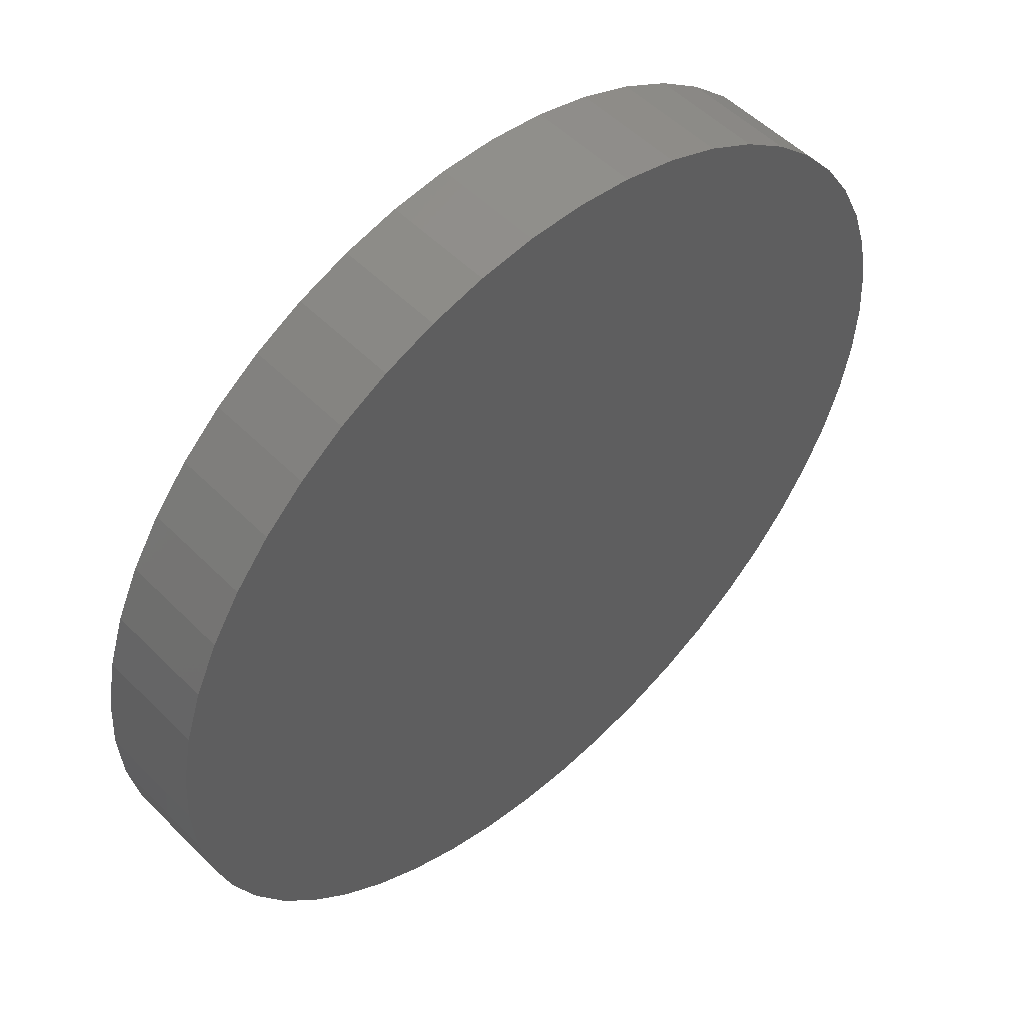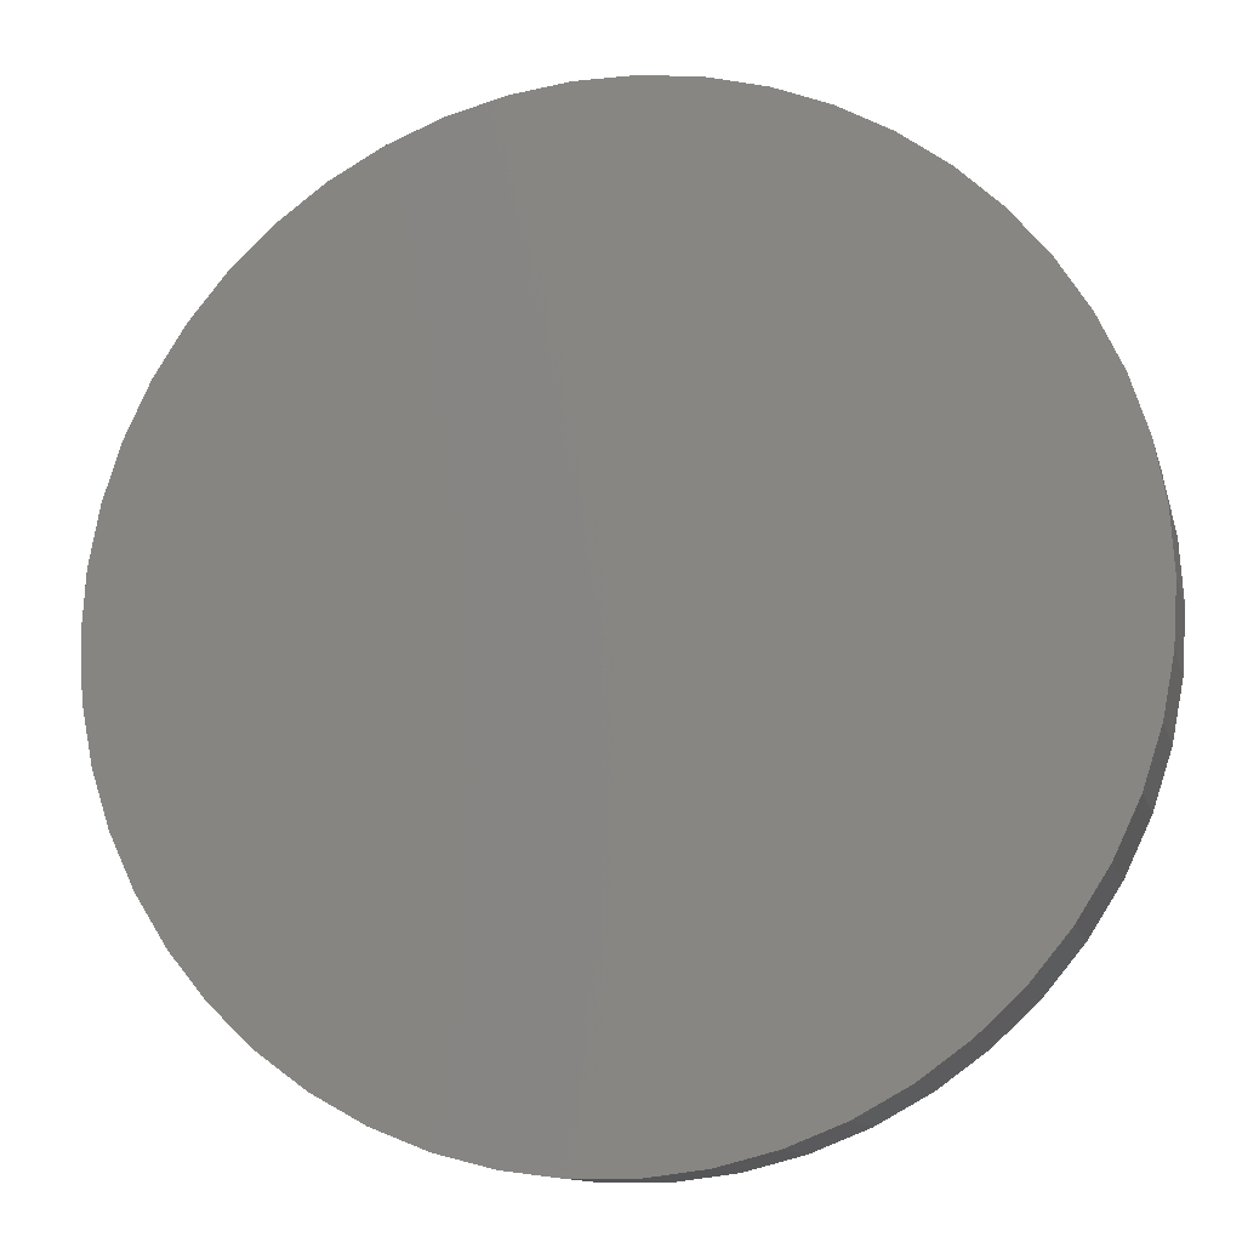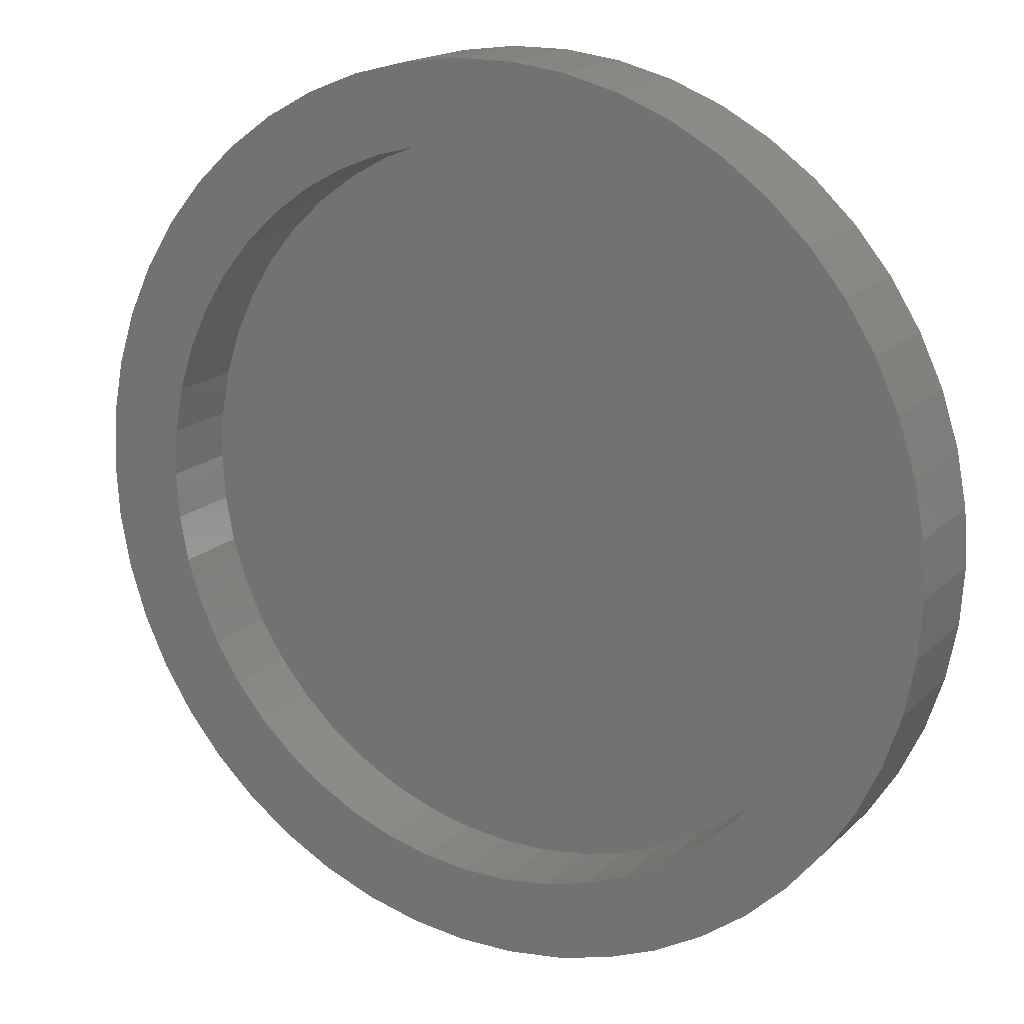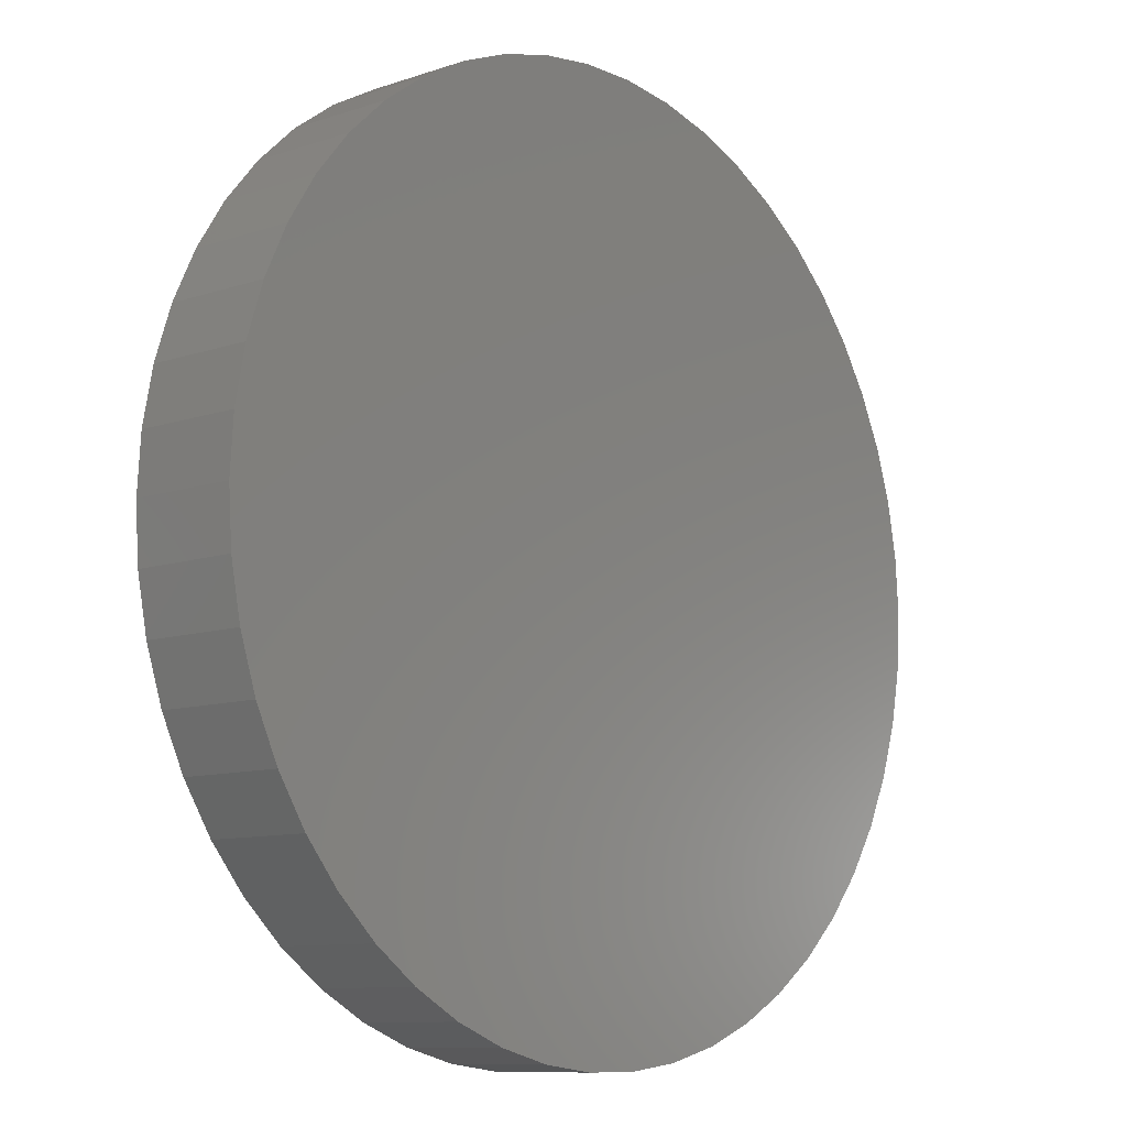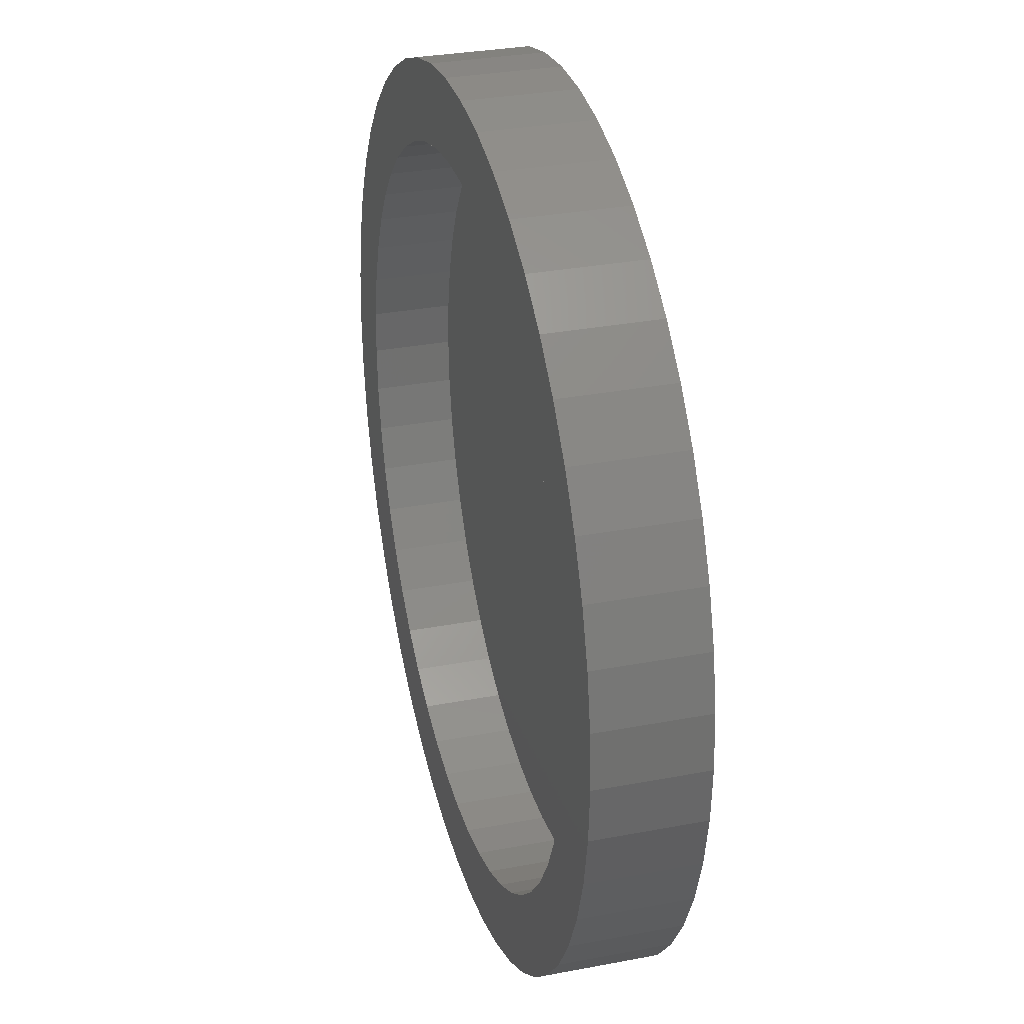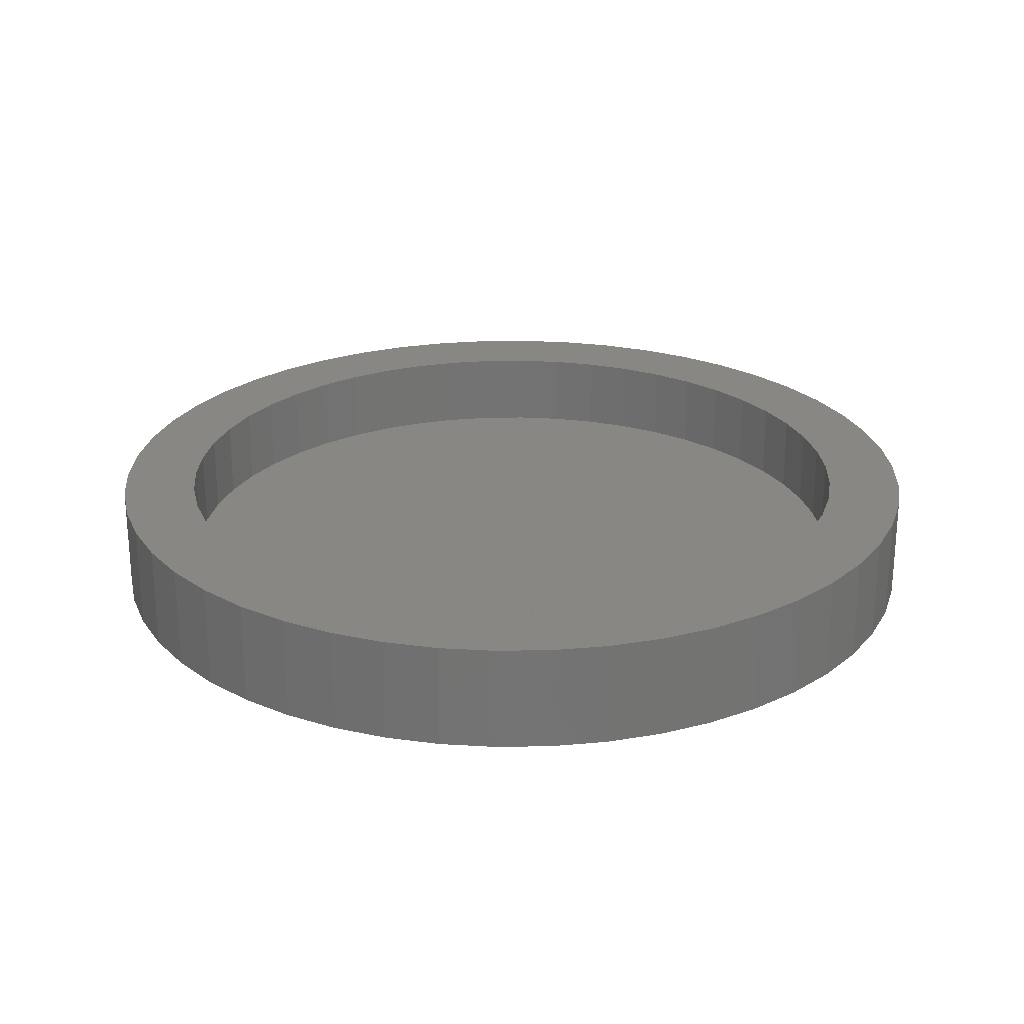
<metadata>
{"format":"stl","ext":"stl","renderer":"f3d","projection":"perspective","resolution":1024,"background":"white","views":[{"elev":52.4,"azim":137.0,"up":"+Y"},{"elev":-12.1,"azim":-166.2,"up":"+Y"},{"elev":17.1,"azim":29.5,"up":"+Y"},{"elev":-9.8,"azim":131.2,"up":"+Y"},{"elev":31.3,"azim":74.8,"up":"+Y"},{"elev":24.4,"azim":-95.1,"up":"+Z"}]}
</metadata>
<code>
# stl→obj: 200 verts, 396 faces
v 16.5 0 0
v 16.37 2.068 -4
v 16.37 2.068 0
v 16.5 0 -4
v -16.5 0 -4
v -16.37 2.068 0
v -16.37 2.068 -4
v -16.5 0 0
v 1.036 16.47 -4
v -1.036 16.47 0
v 1.036 16.47 0
v -1.036 16.47 -4
v -1.036 -16.47 -4
v 1.036 -16.47 0
v -1.036 -16.47 0
v 1.036 -16.47 -4
v 12.03 11.29 -4
v 10.52 12.71 0
v 12.03 11.29 0
v 10.52 12.71 -4
v -10.52 12.71 -4
v -12.03 11.29 0
v -10.52 12.71 0
v -12.03 11.29 -4
v -5.099 15.69 -4
v -7.025 14.93 0
v -5.099 15.69 0
v -7.025 14.93 -4
v 15.34 6.074 0
v 14.46 7.949 -4
v 14.46 7.949 0
v 15.34 6.074 -4
v 15.98 4.103 -4
v 15.98 4.103 0
v 7.025 14.93 -4
v 5.099 15.69 0
v 7.025 14.93 0
v 5.099 15.69 -4
v 8.841 13.93 -4
v 8.841 13.93 0
v -15.34 6.074 -4
v -14.46 7.949 0
v -14.46 7.949 -4
v -15.34 6.074 0
v -15.98 4.103 -4
v -15.98 4.103 0
v -8.841 13.93 0
v -8.841 13.93 -4
v -3.092 16.21 -4
v -3.092 16.21 0
v 5.099 -15.69 -4
v 7.025 -14.93 0
v 5.099 -15.69 0
v 7.025 -14.93 -4
v 13.35 9.698 0
v 13.35 9.698 -4
v 3.092 16.21 0
v 3.092 16.21 -4
v -13.35 9.698 0
v -13.35 9.698 -4
v 13.6 0 0
v 13.49 1.705 0
v 16.37 -2.068 0
v 13.17 3.382 0
v 13.49 -1.705 0
v 12.64 5.006 0
v 15.98 -4.103 0
v 13.17 -3.382 0
v 11.92 6.552 0
v 11 7.994 0
v 9.914 9.31 0
v 8.669 10.48 0
v 7.287 11.48 0
v 5.791 12.31 0
v 4.203 12.93 0
v 2.548 13.36 0
v 0.854 13.57 0
v -0.854 13.57 0
v -2.548 13.36 0
v -4.203 12.93 0
v -5.791 12.31 0
v -7.287 11.48 0
v -8.669 10.48 0
v -9.914 9.31 0
v -11 7.994 0
v -11.92 6.552 0
v -12.64 5.006 0
v -13.17 3.382 0
v 15.34 -6.074 0
v 12.64 -5.006 0
v 14.46 -7.949 0
v 11.92 -6.552 0
v 13.35 -9.698 0
v 11 -7.994 0
v 12.03 -11.29 0
v 9.914 -9.31 0
v 10.52 -12.71 0
v 8.669 -10.48 0
v 8.841 -13.93 0
v 7.287 -11.48 0
v 5.791 -12.31 0
v 4.203 -12.93 0
v 3.092 -16.21 0
v 2.548 -13.36 0
v 0.854 -13.57 0
v -0.854 -13.57 0
v -2.548 -13.36 0
v -3.092 -16.21 0
v -4.203 -12.93 0
v -5.099 -15.69 0
v -5.791 -12.31 0
v -7.025 -14.93 0
v -7.287 -11.48 0
v -8.841 -13.93 0
v -8.669 -10.48 0
v -10.52 -12.71 0
v -9.914 -9.31 0
v -12.03 -11.29 0
v -11 -7.994 0
v -13.35 -9.698 0
v -11.92 -6.552 0
v -14.46 -7.949 0
v -12.64 -5.006 0
v -15.34 -6.074 0
v -13.17 -3.382 0
v -15.98 -4.103 0
v -13.49 -1.705 0
v -16.37 -2.068 0
v -13.6 0 0
v -13.49 1.705 0
v 16.37 -2.068 -4
v 15.98 -4.103 -4
v -12.03 -11.29 -4
v -10.52 -12.71 -4
v -14.46 -7.949 -4
v -15.34 -6.074 -4
v -13.35 -9.698 -4
v 15.34 -6.074 -4
v 14.46 -7.949 -4
v 13.35 -9.698 -4
v 12.03 -11.29 -4
v 10.52 -12.71 -4
v 8.841 -13.93 -4
v 3.092 -16.21 -4
v -3.092 -16.21 -4
v -5.099 -15.69 -4
v -7.025 -14.93 -4
v -8.841 -13.93 -4
v -15.98 -4.103 -4
v -16.37 -2.068 -4
v 13.6 0 -3
v 13.49 1.705 -3
v -13.49 1.705 -3
v -13.6 0 -3
v -0.854 13.57 -3
v 0.854 13.57 -3
v 0.854 -13.57 -3
v -0.854 -13.57 -3
v 8.669 10.48 -3
v 9.914 9.31 -3
v -9.914 9.31 -3
v -8.669 10.48 -3
v -5.791 12.31 -3
v -4.203 12.93 -3
v 12.64 5.006 -3
v 11.92 6.552 -3
v 13.17 3.382 -3
v 4.203 12.93 -3
v 5.791 12.31 -3
v 2.548 13.36 -3
v 7.287 11.48 -3
v -11.92 6.552 -3
v -12.64 5.006 -3
v -2.548 13.36 -3
v 13.17 -3.382 -3
v 13.49 -1.705 -3
v 12.64 -5.006 -3
v 11.92 -6.552 -3
v 11 7.994 -3
v 11 -7.994 -3
v 9.914 -9.31 -3
v 8.669 -10.48 -3
v 7.287 -11.48 -3
v 5.791 -12.31 -3
v 4.203 -12.93 -3
v 2.548 -13.36 -3
v -2.548 -13.36 -3
v -4.203 -12.93 -3
v -5.791 -12.31 -3
v -7.287 11.48 -3
v -7.287 -11.48 -3
v -8.669 -10.48 -3
v -9.914 -9.31 -3
v -11 7.994 -3
v -11 -7.994 -3
v -11.92 -6.552 -3
v -12.64 -5.006 -3
v -13.17 3.382 -3
v -13.17 -3.382 -3
v -13.49 -1.705 -3
f 1 2 3
f 2 1 4
f 5 6 7
f 6 5 8
f 9 10 11
f 10 9 12
f 13 14 15
f 14 13 16
f 17 18 19
f 18 17 20
f 21 22 23
f 22 21 24
f 25 26 27
f 26 25 28
f 29 30 31
f 30 29 32
f 3 33 34
f 33 3 2
f 35 36 37
f 36 35 38
f 39 37 40
f 37 39 35
f 41 42 43
f 42 41 44
f 45 44 41
f 44 45 46
f 28 47 26
f 47 28 48
f 49 27 50
f 27 49 25
f 51 52 53
f 52 51 54
f 34 32 29
f 32 34 33
f 55 17 19
f 17 55 56
f 31 56 55
f 56 31 30
f 38 57 36
f 57 38 58
f 58 11 57
f 11 58 9
f 20 40 18
f 40 20 39
f 43 59 60
f 59 43 42
f 60 22 24
f 22 60 59
f 7 46 45
f 46 7 6
f 61 1 3
f 62 3 34
f 1 61 63
f 64 34 29
f 65 63 61
f 66 29 31
f 63 65 67
f 68 67 65
f 3 62 61
f 69 31 55
f 34 64 62
f 29 66 64
f 70 55 19
f 31 69 66
f 55 70 69
f 71 19 18
f 19 71 70
f 72 18 40
f 18 72 71
f 40 73 72
f 37 73 40
f 37 74 73
f 36 74 37
f 36 75 74
f 57 75 36
f 57 76 75
f 11 76 57
f 11 77 76
f 11 78 77
f 10 78 11
f 10 79 78
f 50 79 10
f 50 80 79
f 27 80 50
f 27 81 80
f 26 81 27
f 26 82 81
f 47 82 26
f 82 47 83
f 23 83 47
f 83 23 84
f 22 84 23
f 84 22 85
f 59 85 22
f 85 59 86
f 42 86 59
f 86 42 87
f 44 87 42
f 87 44 88
f 46 88 44
f 67 68 89
f 90 89 68
f 89 90 91
f 92 91 90
f 91 92 93
f 94 93 92
f 93 94 95
f 96 95 94
f 95 96 97
f 98 97 96
f 97 98 99
f 100 99 98
f 100 52 99
f 101 52 100
f 101 53 52
f 102 53 101
f 102 103 53
f 104 103 102
f 104 14 103
f 105 14 104
f 106 14 105
f 106 15 14
f 107 15 106
f 107 108 15
f 109 108 107
f 109 110 108
f 111 110 109
f 111 112 110
f 113 112 111
f 114 113 115
f 113 114 112
f 116 115 117
f 115 116 114
f 118 117 119
f 120 119 121
f 117 118 116
f 122 121 123
f 124 123 125
f 119 120 118
f 126 125 127
f 128 127 129
f 88 46 130
f 121 122 120
f 6 130 46
f 123 124 122
f 130 6 129
f 125 126 124
f 8 129 6
f 127 128 126
f 129 8 128
f 48 23 47
f 23 48 21
f 12 50 10
f 50 12 49
f 63 4 1
f 4 63 131
f 67 131 63
f 131 67 132
f 133 116 118
f 116 133 134
f 135 124 136
f 124 135 122
f 137 122 135
f 122 137 120
f 131 2 4
f 132 2 131
f 132 33 2
f 138 33 132
f 138 32 33
f 139 32 138
f 139 30 32
f 140 30 139
f 140 56 30
f 141 56 140
f 141 17 56
f 142 17 141
f 142 20 17
f 143 20 142
f 143 39 20
f 54 39 143
f 54 35 39
f 51 35 54
f 51 38 35
f 144 38 51
f 144 58 38
f 16 58 144
f 16 9 58
f 13 9 16
f 13 12 9
f 145 12 13
f 145 49 12
f 146 49 145
f 146 25 49
f 147 25 146
f 147 28 25
f 148 28 147
f 148 48 28
f 134 48 148
f 134 21 48
f 133 21 134
f 133 24 21
f 137 24 133
f 137 60 24
f 135 60 137
f 135 43 60
f 136 43 135
f 136 41 43
f 149 41 136
f 149 45 41
f 150 45 149
f 150 7 45
f 7 150 5
f 54 99 52
f 99 54 143
f 91 138 89
f 138 91 139
f 133 120 137
f 120 133 118
f 136 126 149
f 126 136 124
f 143 97 99
f 97 143 142
f 144 53 103
f 53 144 51
f 16 103 14
f 103 16 144
f 93 139 91
f 139 93 140
f 95 140 93
f 140 95 141
f 89 132 67
f 132 89 138
f 145 15 108
f 15 145 13
f 147 110 112
f 110 147 146
f 146 108 110
f 108 146 145
f 149 128 150
f 128 149 126
f 150 8 5
f 8 150 128
f 142 95 97
f 95 142 141
f 148 112 114
f 112 148 147
f 134 114 116
f 114 134 148
f 151 62 152
f 62 151 61
f 129 153 130
f 153 129 154
f 155 77 78
f 77 155 156
f 157 106 105
f 106 157 158
f 159 71 72
f 71 159 160
f 161 83 84
f 83 161 162
f 163 80 81
f 80 163 164
f 165 69 166
f 69 165 66
f 152 64 167
f 64 152 62
f 168 74 75
f 74 168 169
f 170 75 76
f 75 170 168
f 169 73 74
f 73 169 171
f 87 172 86
f 172 87 173
f 174 78 79
f 78 174 155
f 175 65 176
f 65 175 68
f 152 176 151
f 167 176 152
f 167 175 176
f 165 175 167
f 165 177 175
f 166 177 165
f 166 178 177
f 179 178 166
f 179 180 178
f 160 180 179
f 160 181 180
f 159 181 160
f 159 182 181
f 171 182 159
f 171 183 182
f 169 183 171
f 169 184 183
f 168 184 169
f 168 185 184
f 170 185 168
f 170 186 185
f 156 186 170
f 156 157 186
f 155 157 156
f 155 158 157
f 174 158 155
f 174 187 158
f 164 187 174
f 164 188 187
f 163 188 164
f 163 189 188
f 190 189 163
f 190 191 189
f 162 191 190
f 162 192 191
f 161 192 162
f 161 193 192
f 194 193 161
f 194 195 193
f 172 195 194
f 172 196 195
f 173 196 172
f 173 197 196
f 198 197 173
f 198 199 197
f 153 199 198
f 153 200 199
f 200 153 154
f 186 105 104
f 105 186 157
f 167 66 165
f 66 167 64
f 179 71 160
f 71 179 70
f 166 70 179
f 70 166 69
f 156 76 77
f 76 156 170
f 171 72 73
f 72 171 159
f 86 194 85
f 194 86 172
f 85 161 84
f 161 85 194
f 88 173 87
f 173 88 198
f 130 198 88
f 198 130 153
f 190 81 82
f 81 190 163
f 162 82 83
f 82 162 190
f 164 79 80
f 79 164 174
f 176 61 151
f 61 176 65
f 192 117 115
f 117 192 193
f 121 197 123
f 197 121 196
f 119 196 121
f 196 119 195
f 183 101 100
f 101 183 184
f 178 90 177
f 90 178 92
f 188 111 109
f 111 188 189
f 189 113 111
f 113 189 191
f 117 195 119
f 195 117 193
f 125 200 127
f 200 125 199
f 127 154 129
f 154 127 200
f 123 199 125
f 199 123 197
f 181 98 96
f 98 181 182
f 184 102 101
f 102 184 185
f 185 104 102
f 104 185 186
f 180 92 178
f 92 180 94
f 181 94 180
f 94 181 96
f 177 68 175
f 68 177 90
f 191 115 113
f 115 191 192
f 182 100 98
f 100 182 183
f 187 109 107
f 109 187 188
f 158 107 106
f 107 158 187

</code>
